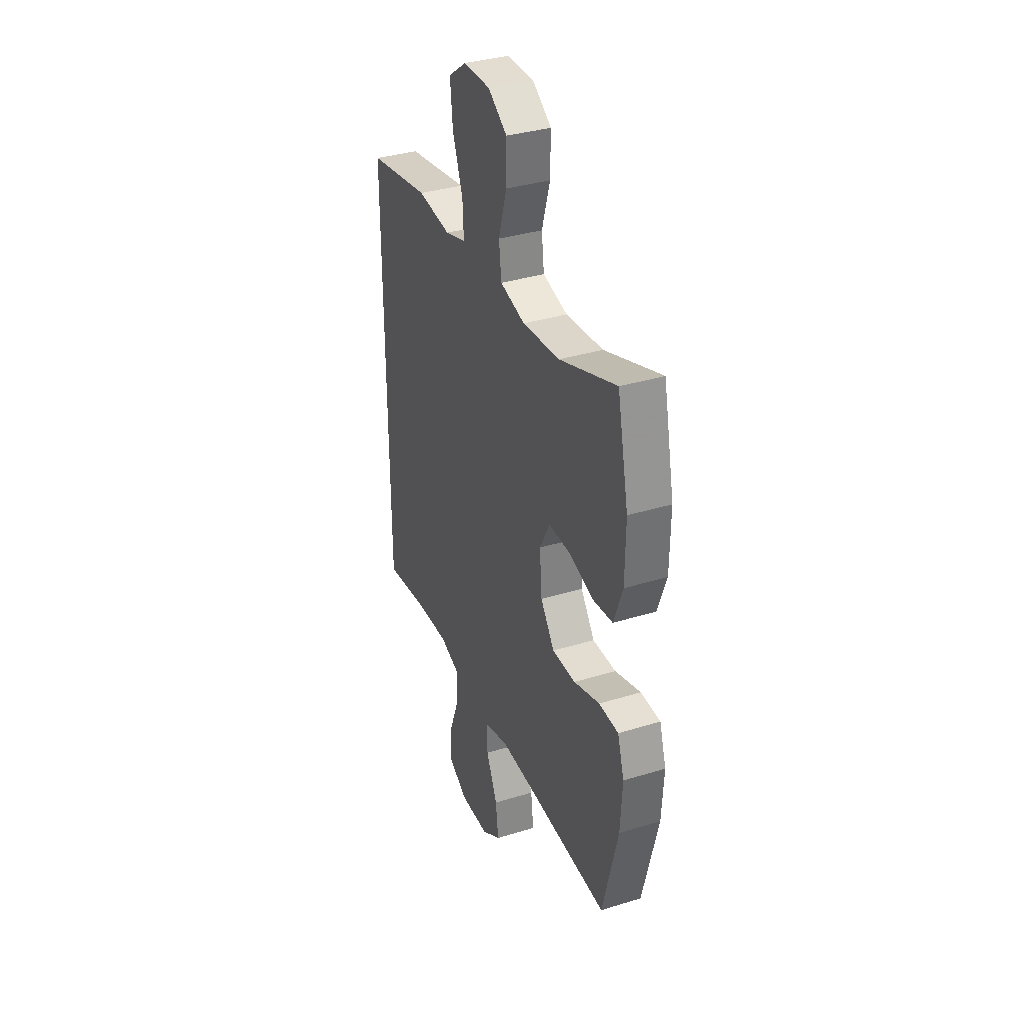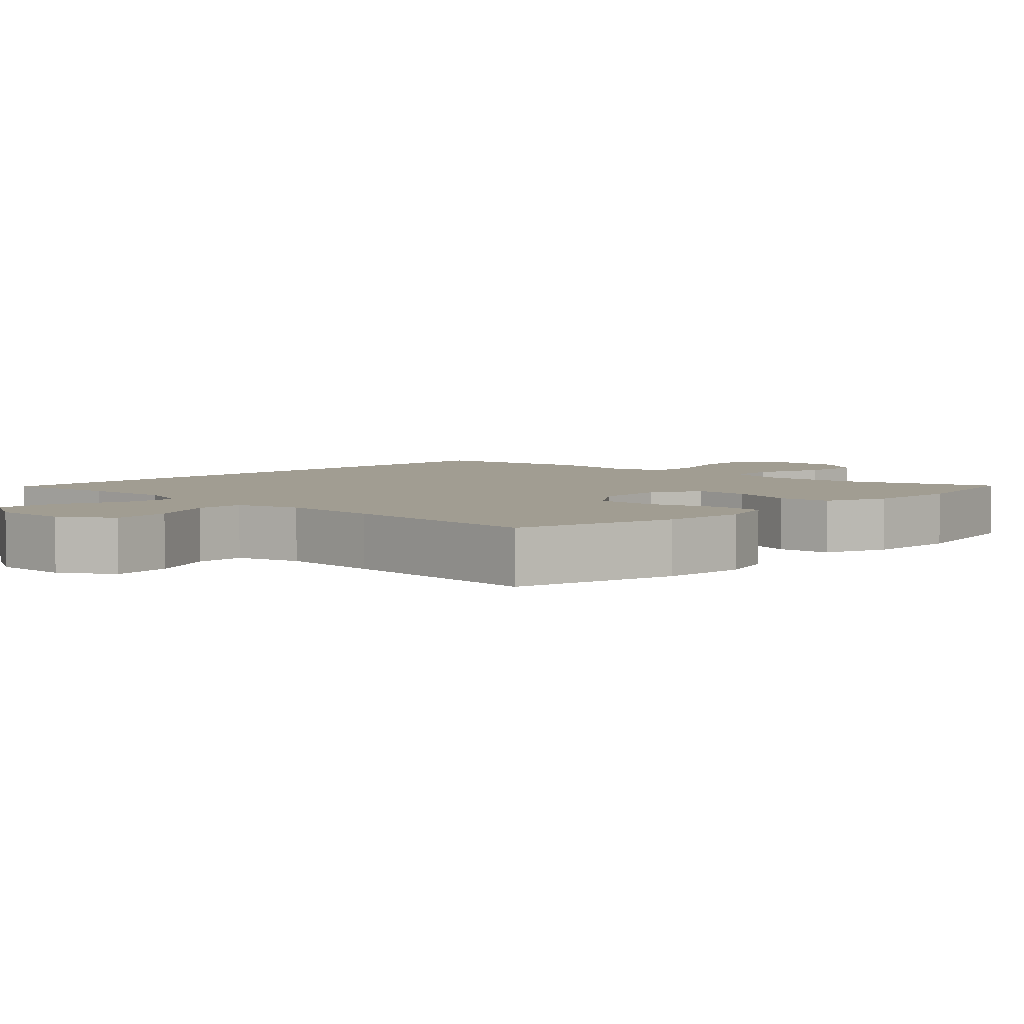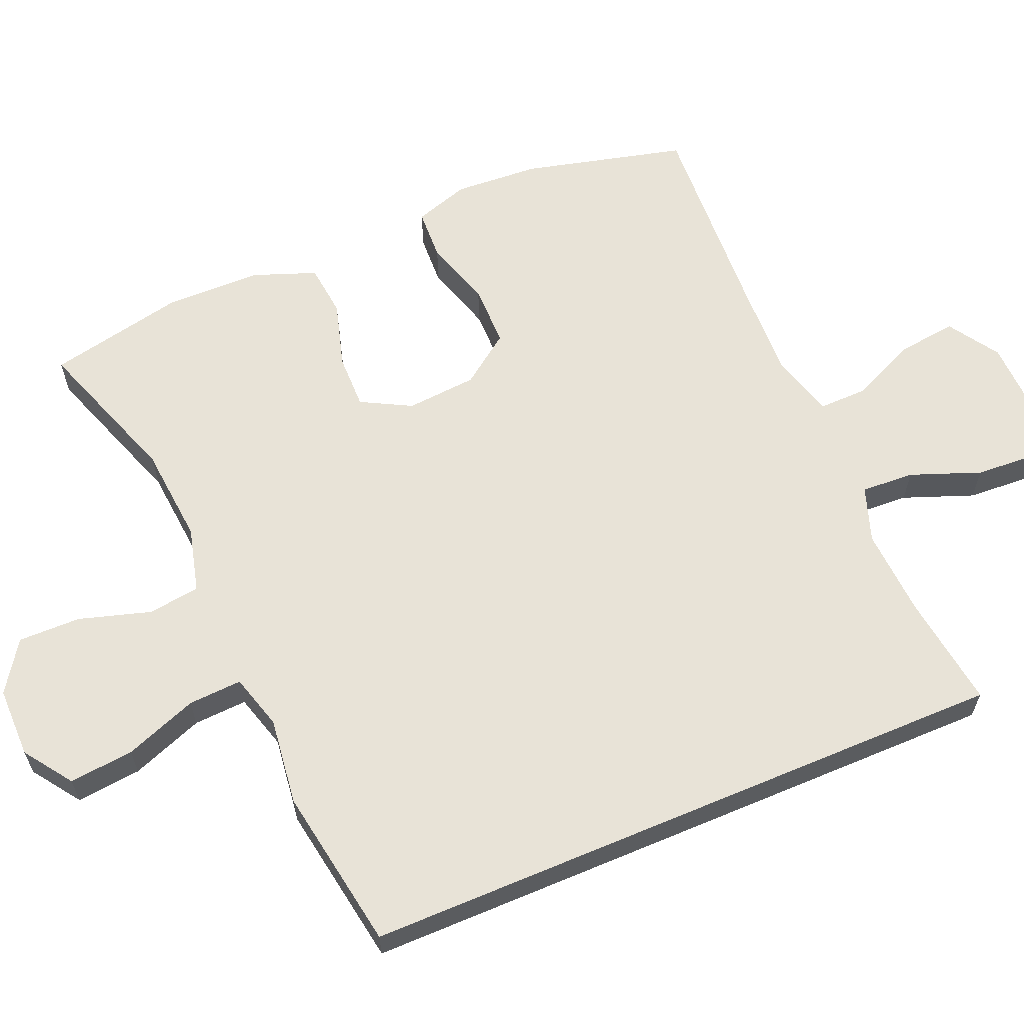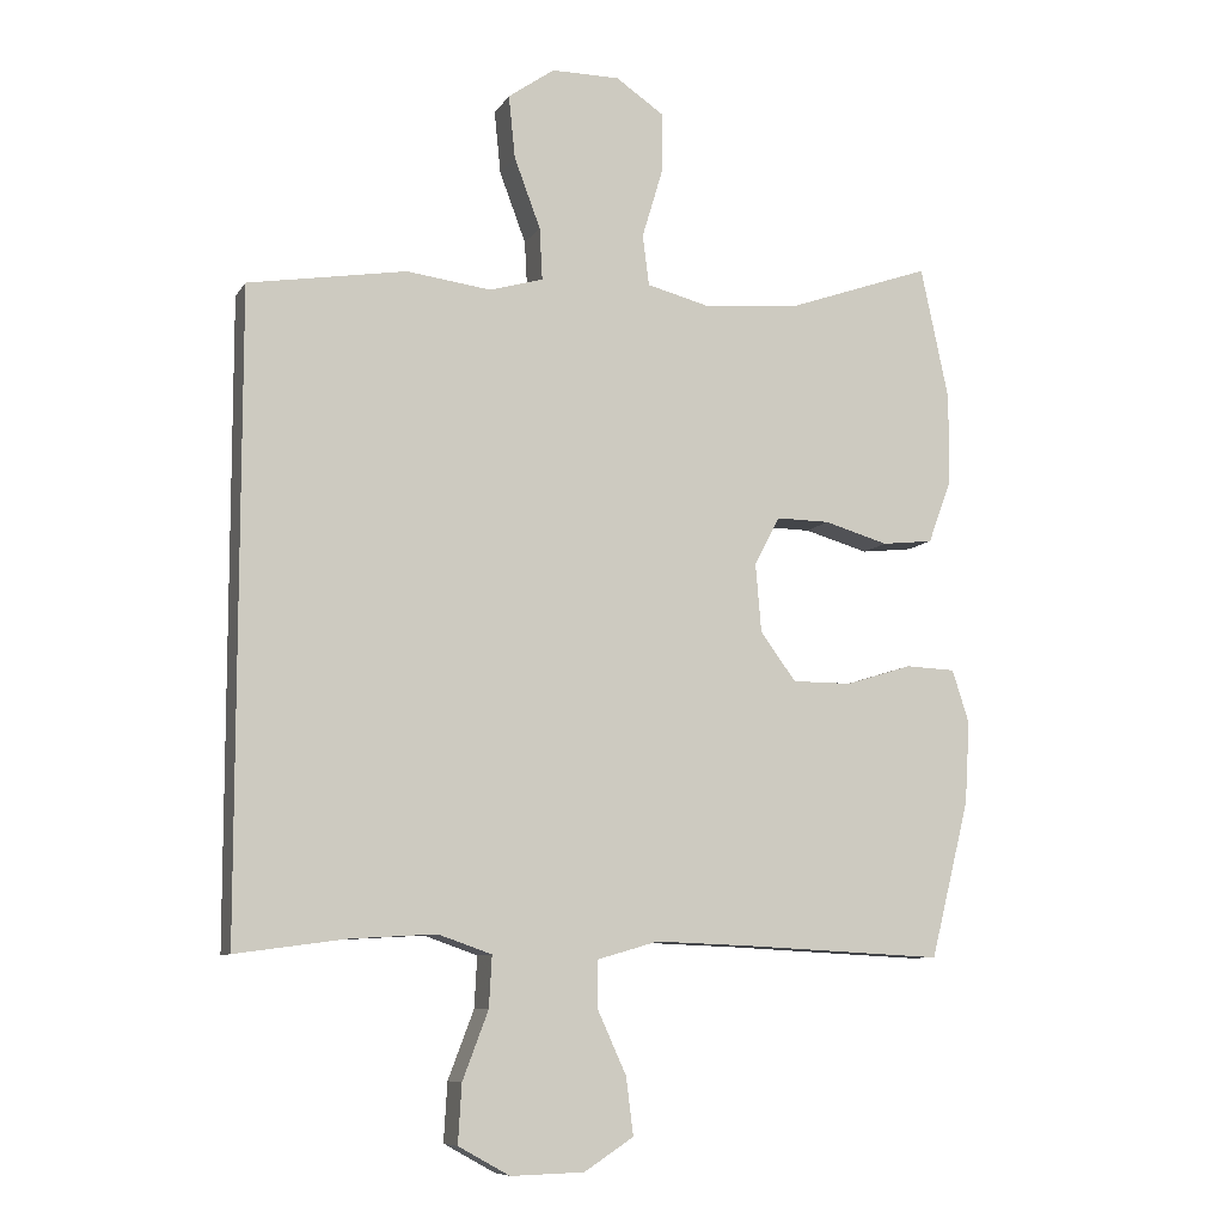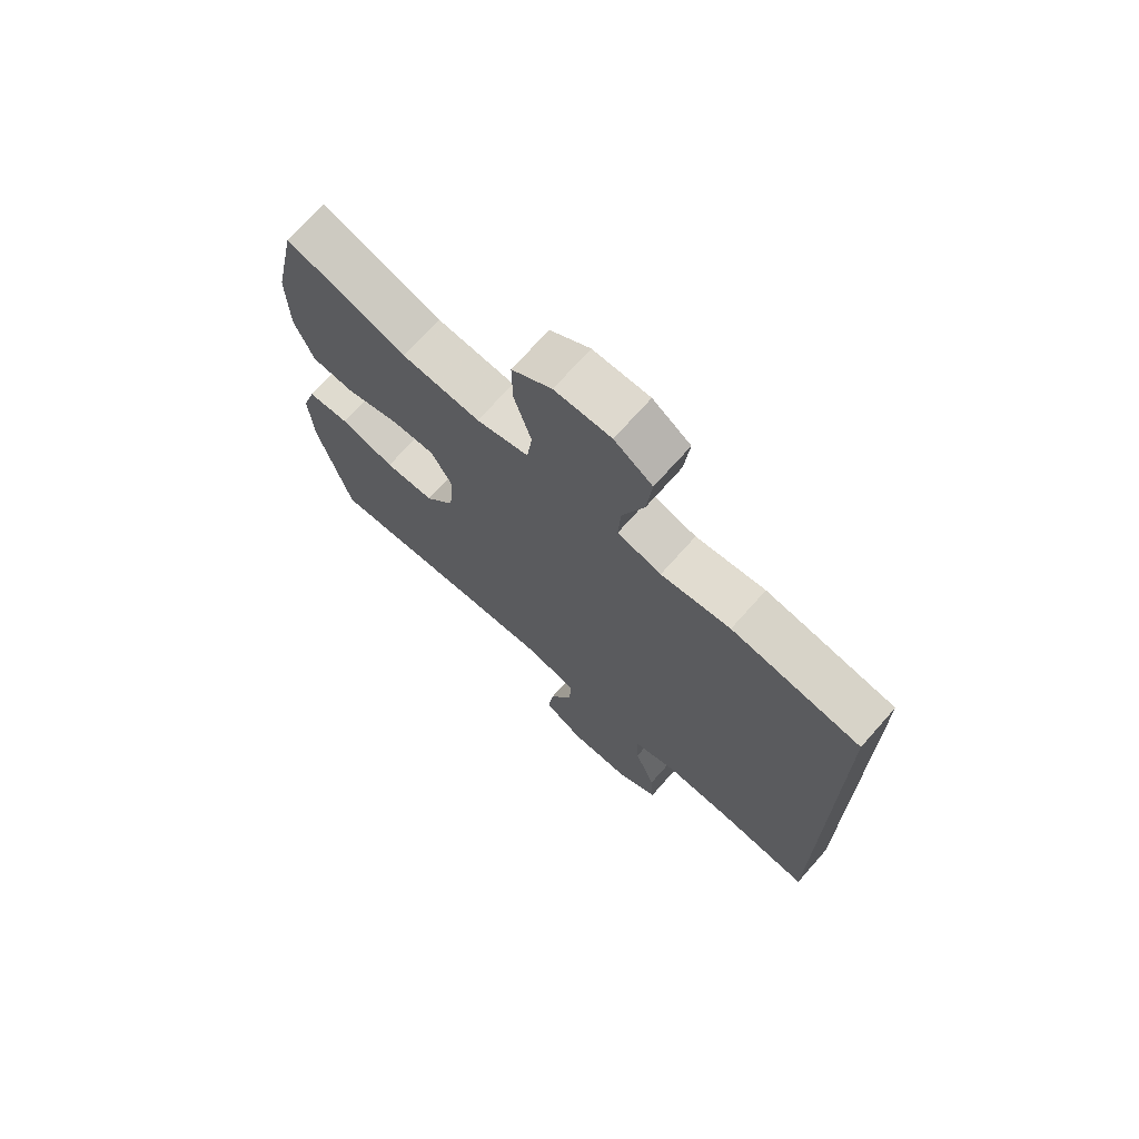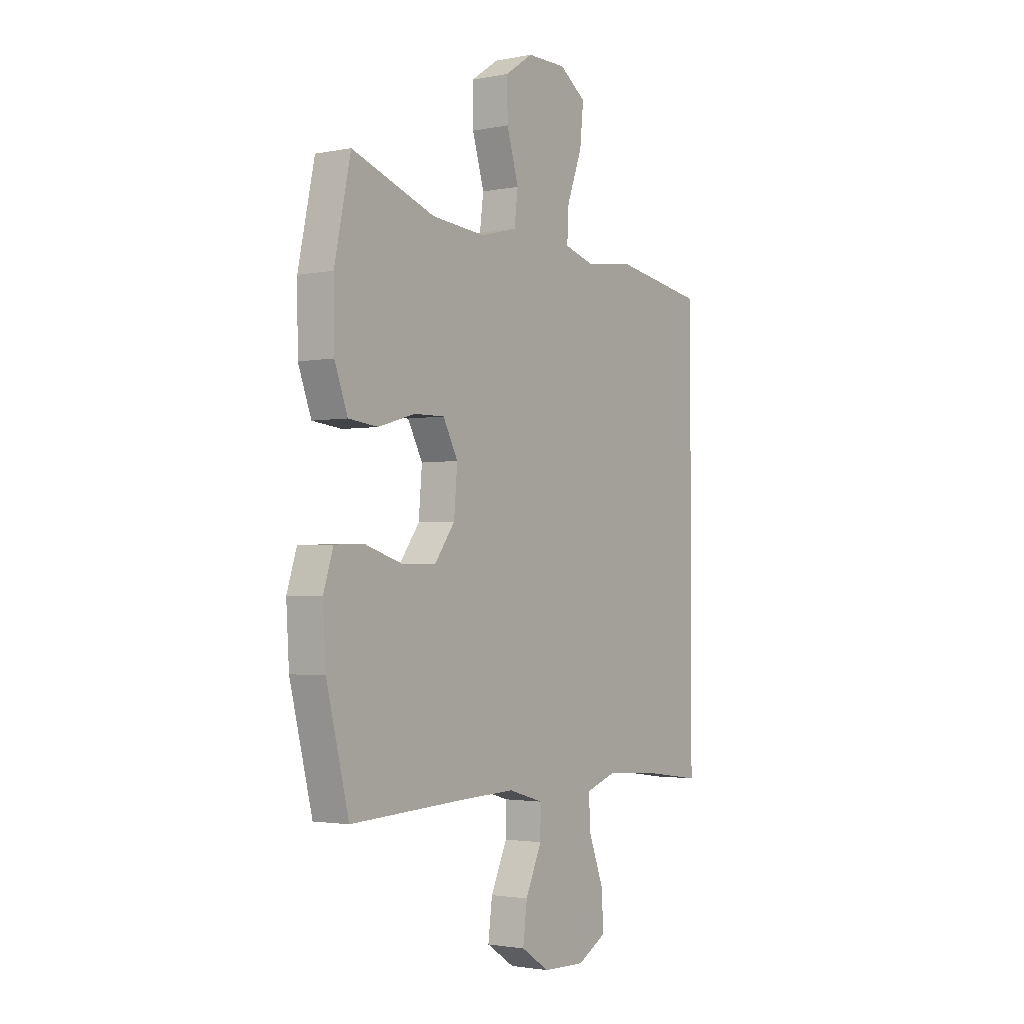
<metadata>
{"format":"obj","ext":"obj","renderer":"f3d","projection":"perspective","resolution":1024,"background":"white","views":[{"elev":35.3,"azim":-112.2,"up":"+Z"},{"elev":4.6,"azim":-135.6,"up":"+Y"},{"elev":62.1,"azim":67.1,"up":"+Y"},{"elev":-8.7,"azim":160.8,"up":"+Z"},{"elev":71.5,"azim":41.6,"up":"+Z"},{"elev":-2.2,"azim":-55.2,"up":"+Z"}]}
</metadata>
<code>
v -0.5 0.07 -0.5
v -0.555 0.07 -0.28
v -0.562 0.07 -0.165
v -0.538 0.07 -0.09
v -0.468 0.07 -0.087
v -0.375 0.07 -0.116
v -0.291 0.07 -0.116
v -0.241 0.07 -0.048
v -0.233 0.07 0.048
v -0.269 0.07 0.116
v -0.344 0.07 0.115
v -0.434 0.07 0.089
v -0.506 0.07 0.097
v -0.538 0.07 0.183
v -0.54 0.07 0.312
v -0.5 0.07 0.5
v -0.296 0.07 0.428
v -0.163 0.07 0.416
v -0.074 0.07 0.439
v -0.065 0.07 0.51
v -0.094 0.07 0.607
v -0.095 0.07 0.692
v -0.027 0.07 0.738
v 0.069 0.07 0.738
v 0.134 0.07 0.692
v 0.125 0.07 0.604
v 0.088 0.07 0.505
v 0.084 0.07 0.432
v 0.159 0.07 0.41
v 0.278 0.07 0.425
v 0.5 0.07 0.388
v 0.5 0.07 -0.502
v 0.345 0.07 -0.481
v 0.225 0.07 -0.474
v 0.15 0.07 -0.5
v 0.154 0.07 -0.572
v 0.19 0.07 -0.667
v 0.195 0.07 -0.749
v 0.123 0.07 -0.789
v 0.02 0.07 -0.786
v -0.049 0.07 -0.741
v -0.039 0.07 -0.661
v 0.001 0.07 -0.573
v 0.002 0.07 -0.506
v -0.084 0.07 -0.481
v -0.221 0.07 -0.486
v -0.5 0 -0.5
v -0.555 0 -0.28
v -0.562 0 -0.165
v -0.538 0 -0.09
v -0.468 0 -0.087
v -0.375 0 -0.116
v -0.291 0 -0.116
v -0.241 0 -0.048
v -0.233 0 0.048
v -0.269 0 0.116
v -0.344 0 0.115
v -0.434 0 0.089
v -0.506 0 0.097
v -0.538 0 0.183
v -0.54 0 0.312
v -0.5 0 0.5
v -0.296 0 0.428
v -0.163 0 0.416
v -0.074 0 0.439
v -0.065 0 0.51
v -0.094 0 0.607
v -0.095 0 0.692
v -0.027 0 0.738
v 0.069 0 0.738
v 0.134 0 0.692
v 0.125 0 0.604
v 0.088 0 0.505
v 0.084 0 0.432
v 0.159 0 0.41
v 0.278 0 0.425
v 0.5 0 0.388
v 0.5 0 -0.502
v 0.345 0 -0.481
v 0.225 0 -0.474
v 0.15 0 -0.5
v 0.154 0 -0.572
v 0.19 0 -0.667
v 0.195 0 -0.749
v 0.123 0 -0.789
v 0.02 0 -0.786
v -0.049 0 -0.741
v -0.039 0 -0.661
v 0.001 0 -0.573
v 0.002 0 -0.506
v -0.084 0 -0.481
v -0.221 0 -0.486
f 41 42 43
f 40 41 43
f 39 40 43
f 38 39 43
f 37 38 43
f 36 37 43
f 35 36 43 44
f 34 35 44 45
f 31 32 33
f 30 31 33
f 29 30 33
f 28 29 33 34
f 25 26 27
f 24 25 27
f 23 24 27
f 22 23 27
f 21 22 27
f 20 21 27
f 19 20 27 28
f 28 34 45
f 19 28 45
f 18 19 45
f 15 16 17
f 14 15 17
f 13 14 17
f 12 13 17
f 11 12 17
f 10 11 17 18
f 4 5 6
f 3 4 6
f 2 3 6
f 1 2 6
f 46 1 6
f 46 6 7
f 45 46 7 8
f 18 45 8 9
f 9 10 18
f 89 88 87
f 89 87 86
f 89 86 85
f 89 85 84
f 89 84 83
f 89 83 82
f 90 89 82 81
f 91 90 81 80
f 79 78 77
f 79 77 76
f 79 76 75
f 80 79 75 74
f 73 72 71
f 73 71 70
f 73 70 69
f 73 69 68
f 73 68 67
f 73 67 66
f 74 73 66 65
f 91 80 74
f 91 74 65
f 91 65 64
f 63 62 61
f 63 61 60
f 63 60 59
f 63 59 58
f 63 58 57
f 64 63 57 56
f 52 51 50
f 52 50 49
f 52 49 48
f 52 48 47
f 52 47 92
f 53 52 92
f 54 53 92 91
f 55 54 91 64
f 64 56 55
f 1 47 48 2
f 2 48 49 3
f 3 49 50 4
f 4 50 51 5
f 5 51 52 6
f 6 52 53 7
f 7 53 54 8
f 8 54 55 9
f 9 55 56 10
f 10 56 57 11
f 11 57 58 12
f 12 58 59 13
f 13 59 60 14
f 14 60 61 15
f 15 61 62 16
f 16 62 63 17
f 17 63 64 18
f 18 64 65 19
f 19 65 66 20
f 20 66 67 21
f 21 67 68 22
f 22 68 69 23
f 23 69 70 24
f 24 70 71 25
f 25 71 72 26
f 26 72 73 27
f 27 73 74 28
f 28 74 75 29
f 29 75 76 30
f 30 76 77 31
f 31 77 78 32
f 32 78 79 33
f 33 79 80 34
f 34 80 81 35
f 35 81 82 36
f 36 82 83 37
f 37 83 84 38
f 38 84 85 39
f 39 85 86 40
f 40 86 87 41
f 41 87 88 42
f 42 88 89 43
f 43 89 90 44
f 44 90 91 45
f 45 91 92 46
f 46 92 47 1

</code>
